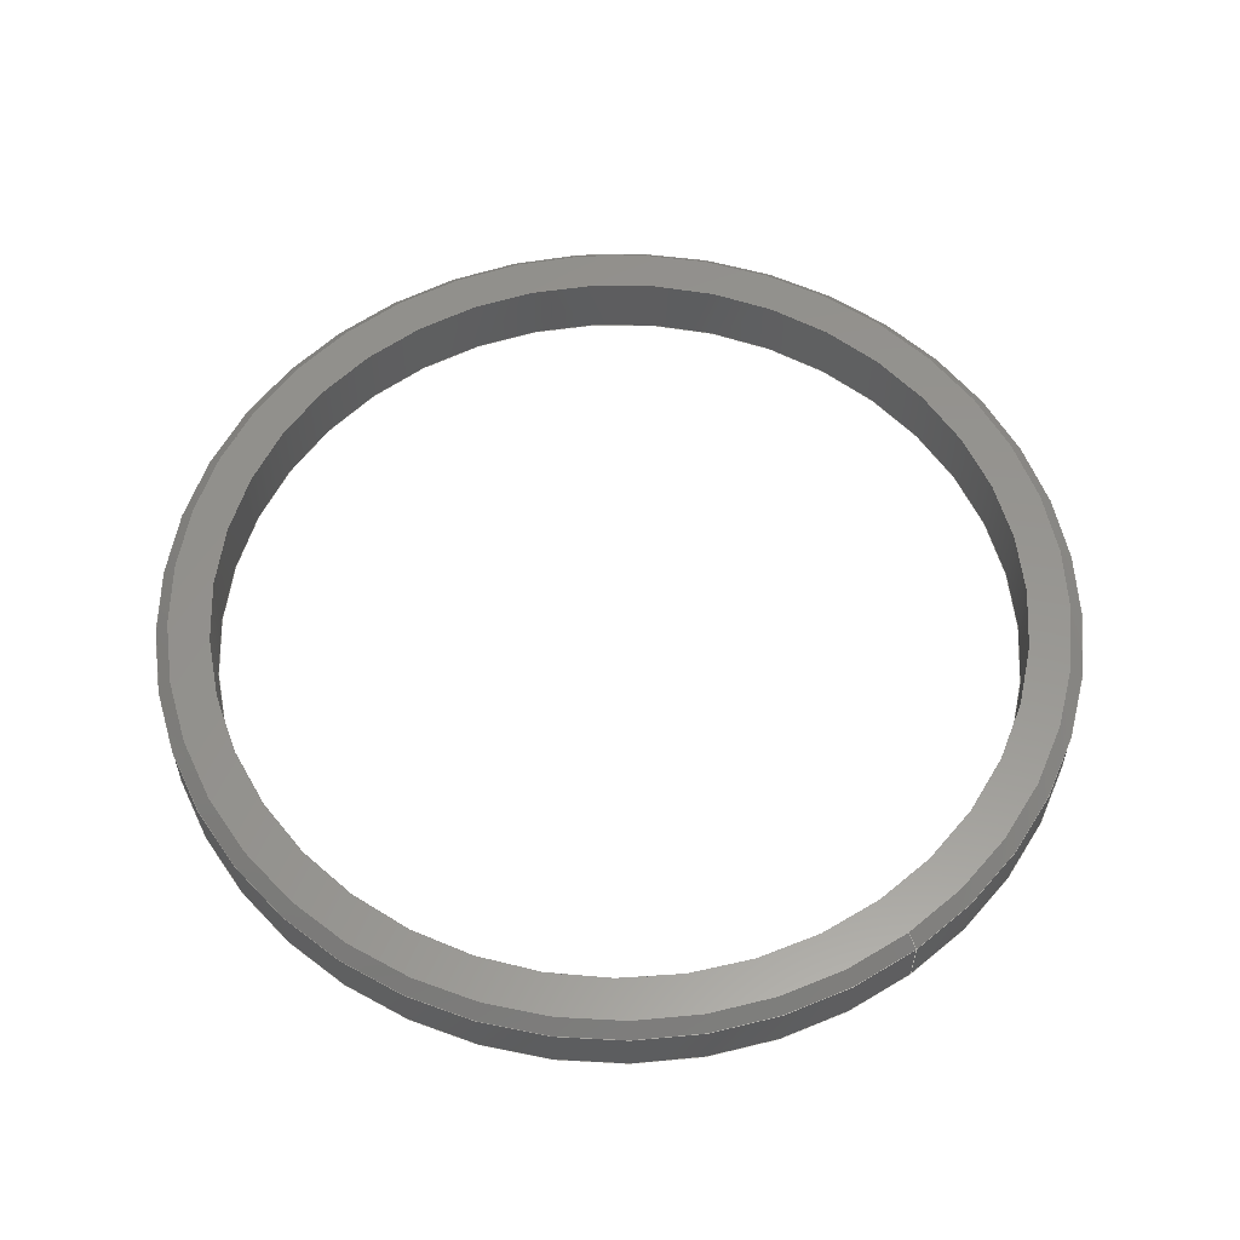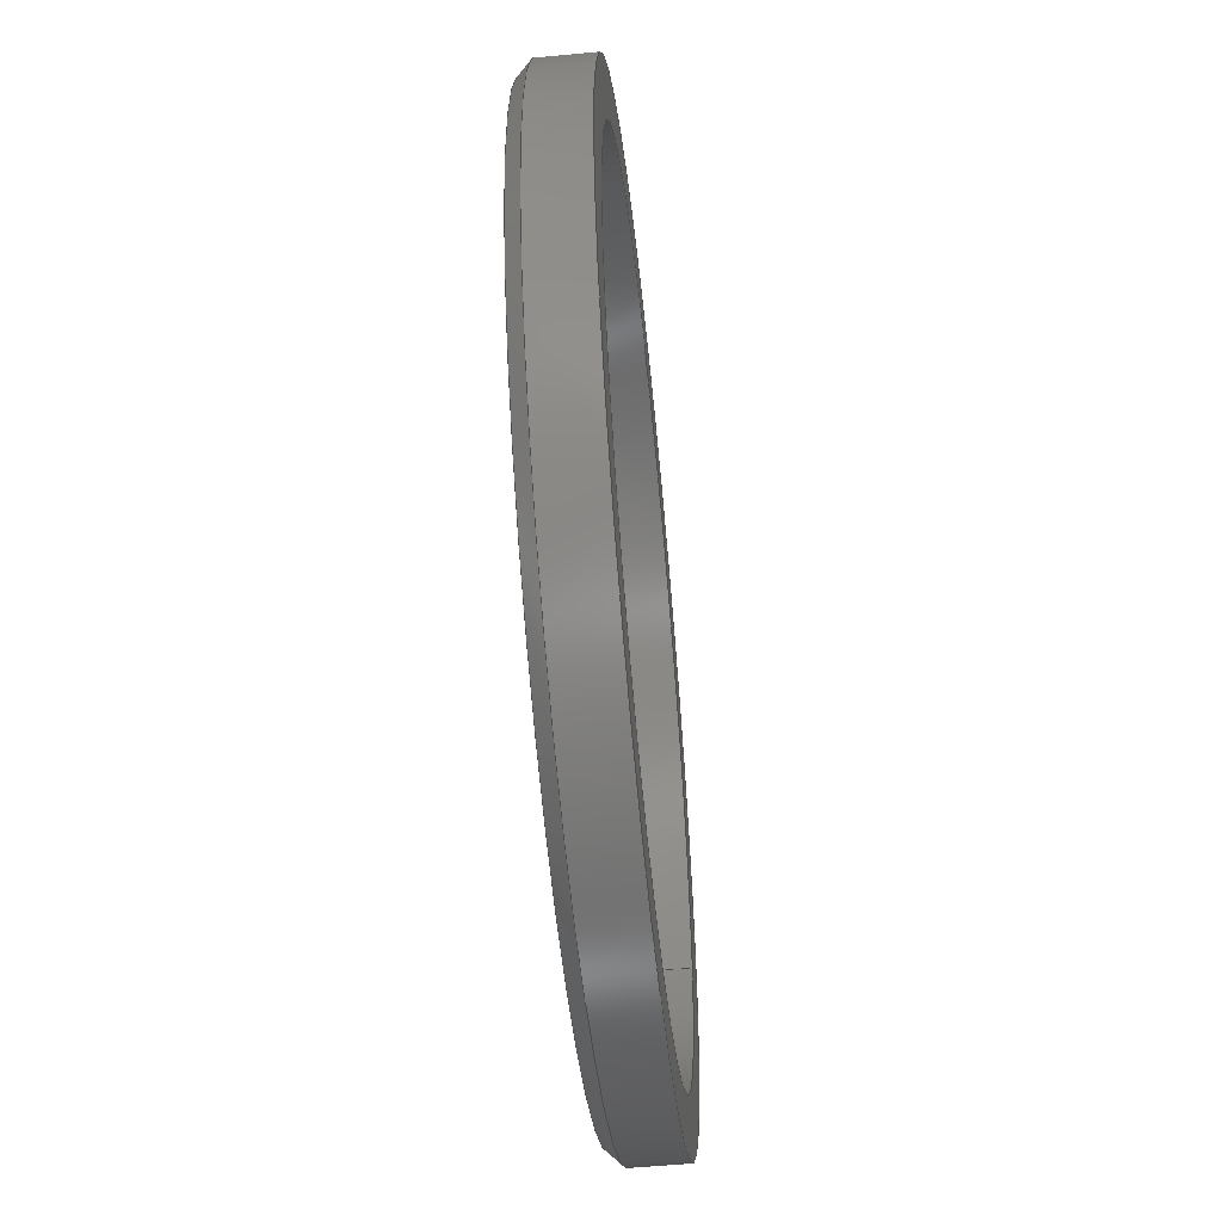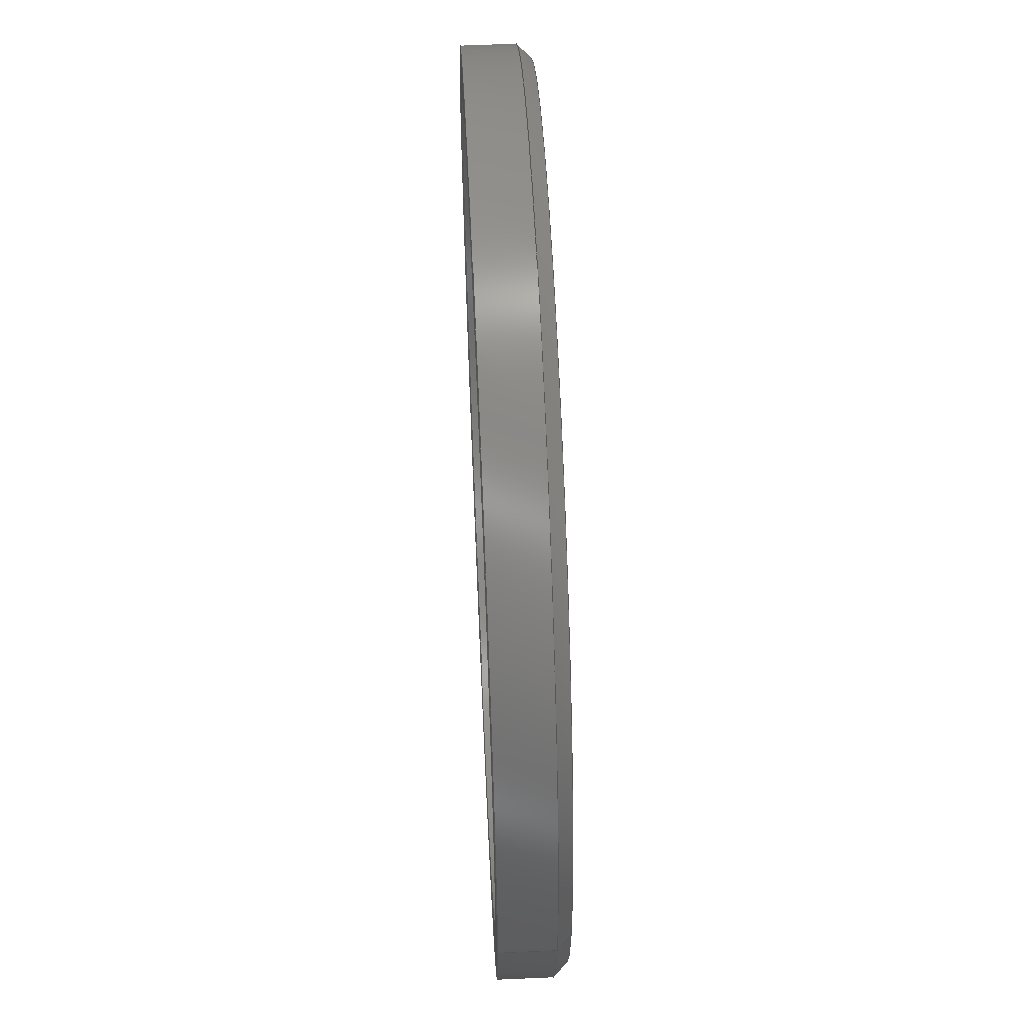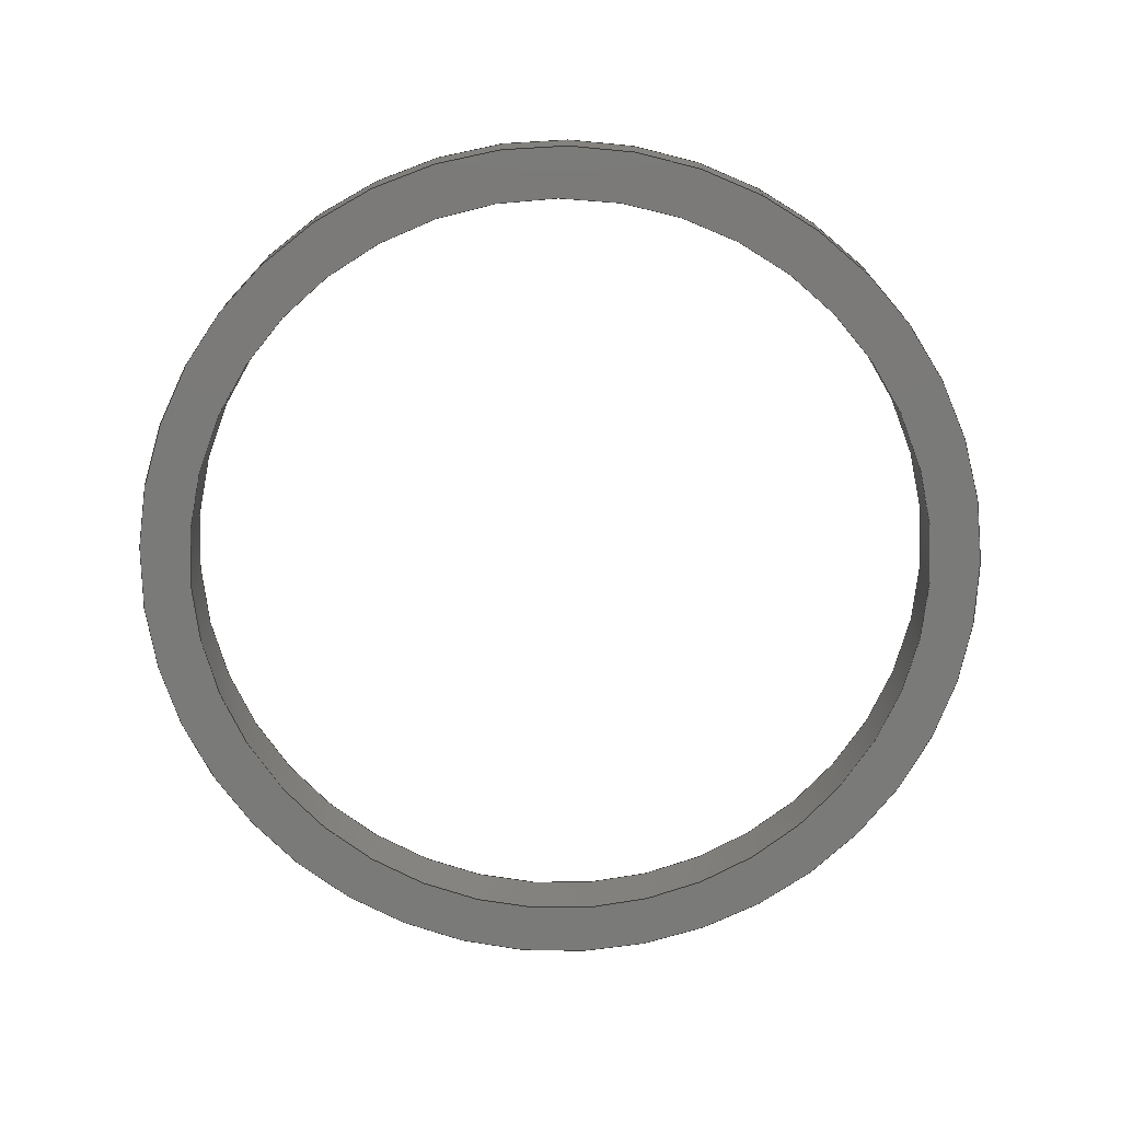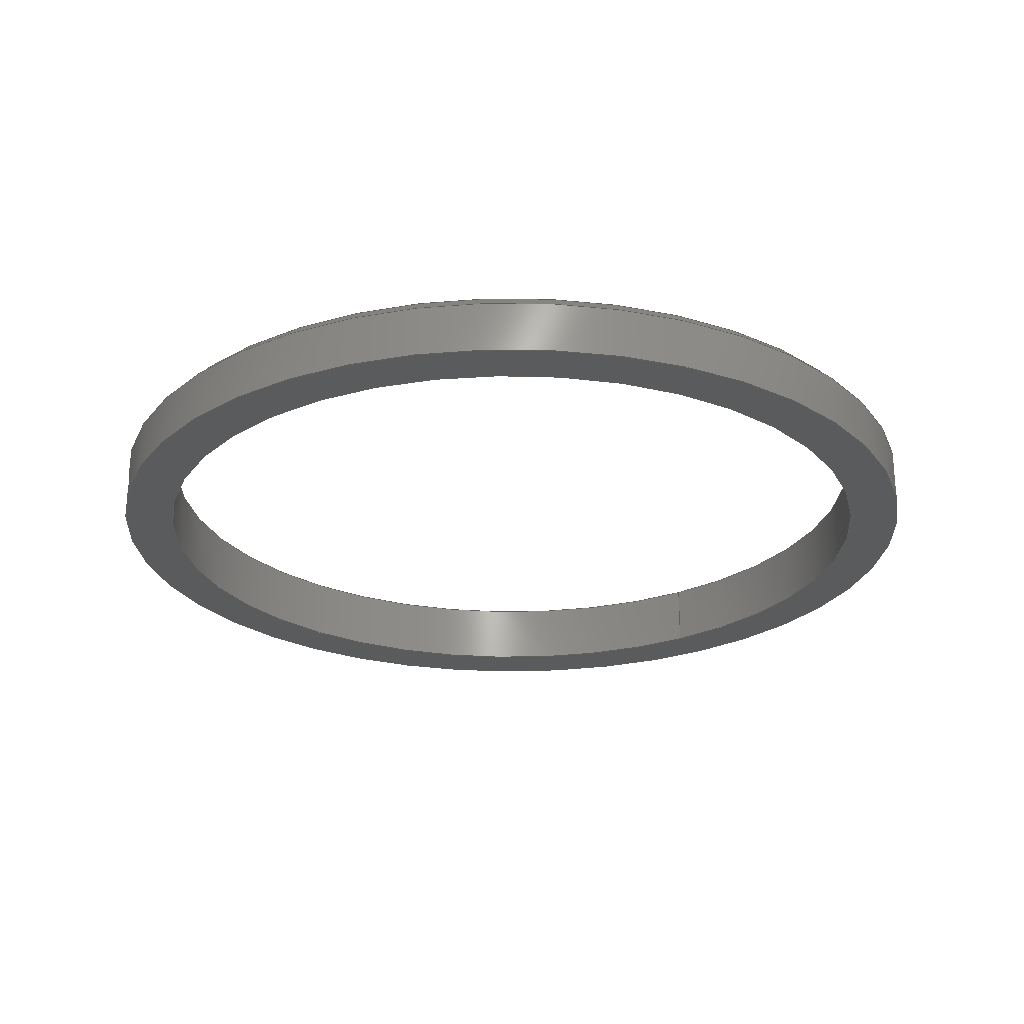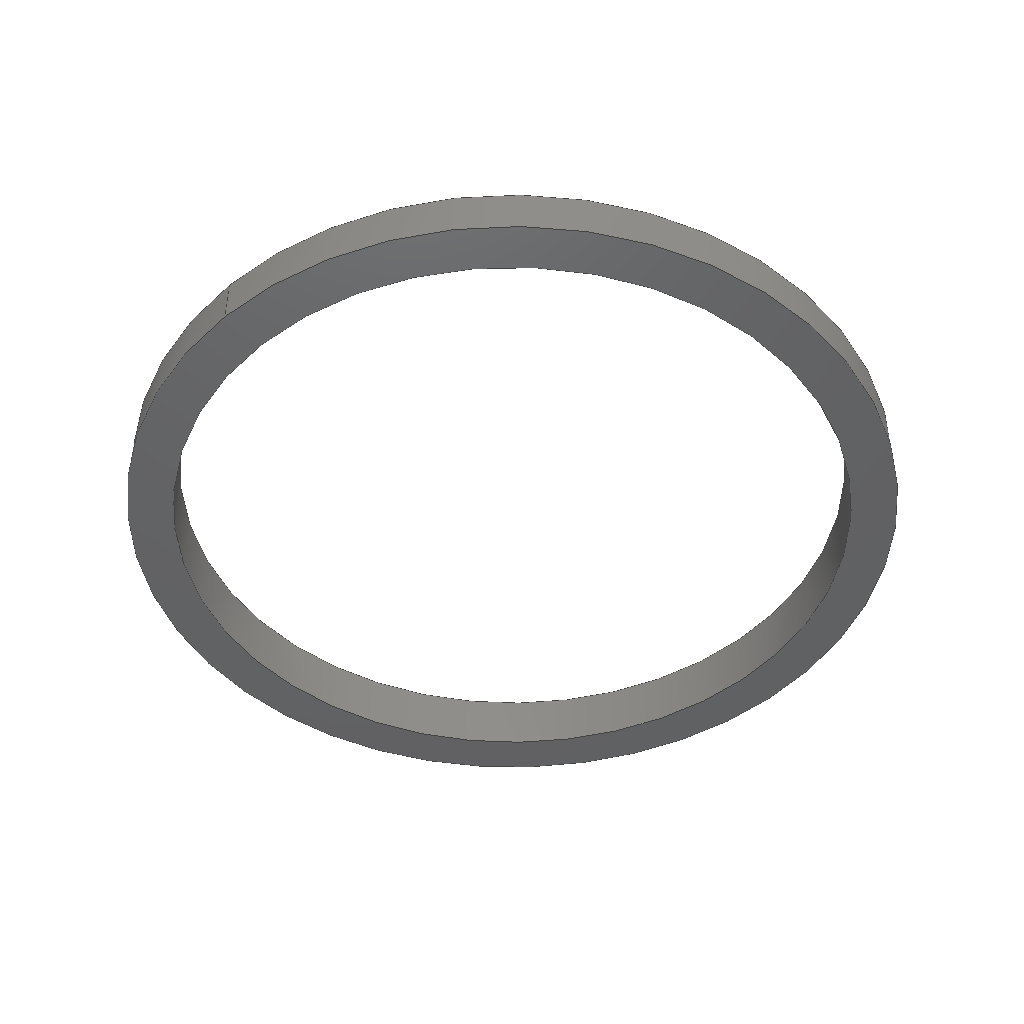
<metadata>
{"format":"step","ext":"step","renderer":"f3d","projection":"perspective","resolution":1024,"background":"white","views":[{"elev":57.8,"azim":-126.3,"up":"+Z"},{"elev":-54.9,"azim":95.8,"up":"+Y"},{"elev":60.8,"azim":-92.6,"up":"+Y"},{"elev":-73.3,"azim":-117.4,"up":"+Z"},{"elev":-24.9,"azim":124.3,"up":"+Z"},{"elev":-44.6,"azim":-47.2,"up":"+Z"}]}
</metadata>
<code>
ISO-10303-21;
DATA;
#1=MECHANICAL_DESIGN_GEOMETRIC_PRESENTATION_REPRESENTATION('',(#4),#141);
#2=SHAPE_REPRESENTATION_RELATIONSHIP('SRR','None',#148,#3);
#3=ADVANCED_BREP_SHAPE_REPRESENTATION('',(#5),#140);
#4=STYLED_ITEM('',(#157),#5);
#5=MANIFOLD_SOLID_BREP('Body1',#70);
#6=CYLINDRICAL_SURFACE('',#89,17);
#7=CYLINDRICAL_SURFACE('',#91,15);
#8=FACE_BOUND('',#19,.T.);
#9=FACE_BOUND('',#23,.T.);
#10=PLANE('',#87);
#11=PLANE('',#93);
#12=FACE_OUTER_BOUND('',#17,.T.);
#13=FACE_OUTER_BOUND('',#18,.T.);
#14=FACE_OUTER_BOUND('',#20,.T.);
#15=FACE_OUTER_BOUND('',#21,.T.);
#16=FACE_OUTER_BOUND('',#22,.T.);
#17=EDGE_LOOP('',(#48,#49,#50,#51));
#18=EDGE_LOOP('',(#52));
#19=EDGE_LOOP('',(#53));
#20=EDGE_LOOP('',(#54,#55,#56,#57));
#21=EDGE_LOOP('',(#58,#59,#60,#61));
#22=EDGE_LOOP('',(#62));
#23=EDGE_LOOP('',(#63));
#24=LINE('',#124,#27);
#25=LINE('',#131,#28);
#26=LINE('',#135,#29);
#27=VECTOR('',#100,16.75);
#28=VECTOR('',#109,17);
#29=VECTOR('',#114,15);
#30=CIRCLE('',#85,16.5);
#31=CIRCLE('',#86,17);
#32=CIRCLE('',#88,15);
#33=CIRCLE('',#90,17);
#34=CIRCLE('',#92,15);
#35=VERTEX_POINT('',#121);
#36=VERTEX_POINT('',#123);
#37=VERTEX_POINT('',#127);
#38=VERTEX_POINT('',#130);
#39=VERTEX_POINT('',#134);
#40=EDGE_CURVE('',#35,#35,#30,.T.);
#41=EDGE_CURVE('',#35,#36,#24,.T.);
#42=EDGE_CURVE('',#36,#36,#31,.T.);
#43=EDGE_CURVE('',#37,#37,#32,.T.);
#44=EDGE_CURVE('',#36,#38,#25,.T.);
#45=EDGE_CURVE('',#38,#38,#33,.T.);
#46=EDGE_CURVE('',#37,#39,#26,.T.);
#47=EDGE_CURVE('',#39,#39,#34,.T.);
#48=ORIENTED_EDGE('',*,*,#40,.T.);
#49=ORIENTED_EDGE('',*,*,#41,.T.);
#50=ORIENTED_EDGE('',*,*,#42,.T.);
#51=ORIENTED_EDGE('',*,*,#41,.F.);
#52=ORIENTED_EDGE('',*,*,#40,.F.);
#53=ORIENTED_EDGE('',*,*,#43,.T.);
#54=ORIENTED_EDGE('',*,*,#42,.F.);
#55=ORIENTED_EDGE('',*,*,#44,.T.);
#56=ORIENTED_EDGE('',*,*,#45,.T.);
#57=ORIENTED_EDGE('',*,*,#44,.F.);
#58=ORIENTED_EDGE('',*,*,#43,.F.);
#59=ORIENTED_EDGE('',*,*,#46,.T.);
#60=ORIENTED_EDGE('',*,*,#47,.T.);
#61=ORIENTED_EDGE('',*,*,#46,.F.);
#62=ORIENTED_EDGE('',*,*,#45,.F.);
#63=ORIENTED_EDGE('',*,*,#47,.F.);
#64=CONICAL_SURFACE('',#84,16.75,0.7854);
#65=ADVANCED_FACE('',(#12),#64,.T.);
#66=ADVANCED_FACE('',(#13,#8),#10,.T.);
#67=ADVANCED_FACE('',(#14),#6,.T.);
#68=ADVANCED_FACE('',(#15),#7,.F.);
#69=ADVANCED_FACE('',(#16,#9),#11,.F.);
#70=CLOSED_SHELL('',(#65,#66,#67,#68,#69));
#71=DERIVED_UNIT_ELEMENT(#73,1);
#72=DERIVED_UNIT_ELEMENT(#143,-3);
#73=(
MASS_UNIT()
NAMED_UNIT(*)
SI_UNIT(.KILO.,.GRAM.)
);
#74=DERIVED_UNIT((#71,#72));
#75=MEASURE_REPRESENTATION_ITEM('density measure',
POSITIVE_RATIO_MEASURE(7850),#74);
#76=PROPERTY_DEFINITION_REPRESENTATION(#81,#78);
#77=PROPERTY_DEFINITION_REPRESENTATION(#82,#79);
#78=REPRESENTATION('material name',(#80),#140);
#79=REPRESENTATION('density',(#75),#140);
#80=DESCRIPTIVE_REPRESENTATION_ITEM('Steel','Steel');
#81=PROPERTY_DEFINITION('material property','material name',#150);
#82=PROPERTY_DEFINITION('material property','density of part',#150);
#83=AXIS2_PLACEMENT_3D('',#119,#94,#95);
#84=AXIS2_PLACEMENT_3D('',#120,#96,#97);
#85=AXIS2_PLACEMENT_3D('',#122,#98,#99);
#86=AXIS2_PLACEMENT_3D('',#125,#101,#102);
#87=AXIS2_PLACEMENT_3D('',#126,#103,#104);
#88=AXIS2_PLACEMENT_3D('',#128,#105,#106);
#89=AXIS2_PLACEMENT_3D('',#129,#107,#108);
#90=AXIS2_PLACEMENT_3D('',#132,#110,#111);
#91=AXIS2_PLACEMENT_3D('',#133,#112,#113);
#92=AXIS2_PLACEMENT_3D('',#136,#115,#116);
#93=AXIS2_PLACEMENT_3D('',#137,#117,#118);
#94=DIRECTION('axis',(0,0,1));
#95=DIRECTION('refdir',(1,0,0));
#96=DIRECTION('center_axis',(0,0,-1));
#97=DIRECTION('ref_axis',(1,0,0));
#98=DIRECTION('center_axis',(0,0,-1));
#99=DIRECTION('ref_axis',(1,0,0));
#100=DIRECTION('',(-0.7071,-8.66e-17,-0.7071));
#101=DIRECTION('center_axis',(0,0,1));
#102=DIRECTION('ref_axis',(1,0,0));
#103=DIRECTION('center_axis',(0,0,1));
#104=DIRECTION('ref_axis',(1,0,0));
#105=DIRECTION('center_axis',(0,0,-1));
#106=DIRECTION('ref_axis',(1,0,0));
#107=DIRECTION('center_axis',(0,0,1));
#108=DIRECTION('ref_axis',(1,0,0));
#109=DIRECTION('',(0,0,-1));
#110=DIRECTION('center_axis',(0,0,1));
#111=DIRECTION('ref_axis',(1,0,0));
#112=DIRECTION('center_axis',(0,0,1));
#113=DIRECTION('ref_axis',(1,0,0));
#114=DIRECTION('',(0,0,-1));
#115=DIRECTION('center_axis',(0,0,-1));
#116=DIRECTION('ref_axis',(1,0,0));
#117=DIRECTION('center_axis',(0,0,1));
#118=DIRECTION('ref_axis',(1,0,0));
#119=CARTESIAN_POINT('',(0,0,0));
#120=CARTESIAN_POINT('Origin',(0,0,2.25));
#121=CARTESIAN_POINT('',(-16.5,2.021e-15,2.5));
#122=CARTESIAN_POINT('Origin',(0,0,2.5));
#123=CARTESIAN_POINT('',(-17,-2.082e-15,2));
#124=CARTESIAN_POINT('',(-16.75,-2.051e-15,2.25));
#125=CARTESIAN_POINT('Origin',(0,0,2));
#126=CARTESIAN_POINT('Origin',(0,0,2.5));
#127=CARTESIAN_POINT('',(-15,-1.837e-15,2.5));
#128=CARTESIAN_POINT('Origin',(0,0,2.5));
#129=CARTESIAN_POINT('Origin',(0,0,0));
#130=CARTESIAN_POINT('',(-17,-2.082e-15,0));
#131=CARTESIAN_POINT('',(-17,-2.082e-15,0));
#132=CARTESIAN_POINT('Origin',(0,0,0));
#133=CARTESIAN_POINT('Origin',(0,0,0));
#134=CARTESIAN_POINT('',(-15,-1.837e-15,0));
#135=CARTESIAN_POINT('',(-15,-1.837e-15,0));
#136=CARTESIAN_POINT('Origin',(0,0,0));
#137=CARTESIAN_POINT('Origin',(0,0,0));
#138=UNCERTAINTY_MEASURE_WITH_UNIT(LENGTH_MEASURE(0.01),#142,
'DISTANCE_ACCURACY_VALUE',
'Maximum model space distance between geometric entities at asserted c
onnectivities');
#139=UNCERTAINTY_MEASURE_WITH_UNIT(LENGTH_MEASURE(0.01),#142,
'DISTANCE_ACCURACY_VALUE',
'Maximum model space distance between geometric entities at asserted c
onnectivities');
#140=(
GEOMETRIC_REPRESENTATION_CONTEXT(3)
GLOBAL_UNCERTAINTY_ASSIGNED_CONTEXT((#138))
GLOBAL_UNIT_ASSIGNED_CONTEXT((#142,#144,#145))
REPRESENTATION_CONTEXT('','3D')
);
#141=(
GEOMETRIC_REPRESENTATION_CONTEXT(3)
GLOBAL_UNCERTAINTY_ASSIGNED_CONTEXT((#139))
GLOBAL_UNIT_ASSIGNED_CONTEXT((#142,#144,#145))
REPRESENTATION_CONTEXT('','3D')
);
#142=(
LENGTH_UNIT()
NAMED_UNIT(*)
SI_UNIT(.MILLI.,.METRE.)
);
#143=(
LENGTH_UNIT()
NAMED_UNIT(*)
SI_UNIT($,.METRE.)
);
#144=(
NAMED_UNIT(*)
PLANE_ANGLE_UNIT()
SI_UNIT($,.RADIAN.)
);
#145=(
NAMED_UNIT(*)
SI_UNIT($,.STERADIAN.)
SOLID_ANGLE_UNIT()
);
#146=SHAPE_DEFINITION_REPRESENTATION(#147,#148);
#147=PRODUCT_DEFINITION_SHAPE('',$,#150);
#148=SHAPE_REPRESENTATION('',(#83),#140);
#149=PRODUCT_DEFINITION_CONTEXT('part definition',#154,'design');
#150=PRODUCT_DEFINITION('(Unsaved)','(Unsaved)',#151,#149);
#151=PRODUCT_DEFINITION_FORMATION('',$,#156);
#152=PRODUCT_RELATED_PRODUCT_CATEGORY('(Unsaved)','(Unsaved)',(#156));
#153=APPLICATION_PROTOCOL_DEFINITION('international standard',
'automotive_design',2009,#154);
#154=APPLICATION_CONTEXT(
'Core Data for Automotive Mechanical Design Process');
#155=PRODUCT_CONTEXT('part definition',#154,'mechanical');
#156=PRODUCT('(Unsaved)','(Unsaved)',$,(#155));
#157=PRESENTATION_STYLE_ASSIGNMENT((#158));
#158=SURFACE_STYLE_USAGE(.BOTH.,#159);
#159=SURFACE_SIDE_STYLE('',(#160));
#160=SURFACE_STYLE_FILL_AREA(#161);
#161=FILL_AREA_STYLE('Steel - Satin',(#162));
#162=FILL_AREA_STYLE_COLOUR('Steel - Satin',#163);
#163=COLOUR_RGB('Steel - Satin',0.6275,0.6275,0.6275);
ENDSEC;
END-ISO-10303-21;

</code>
